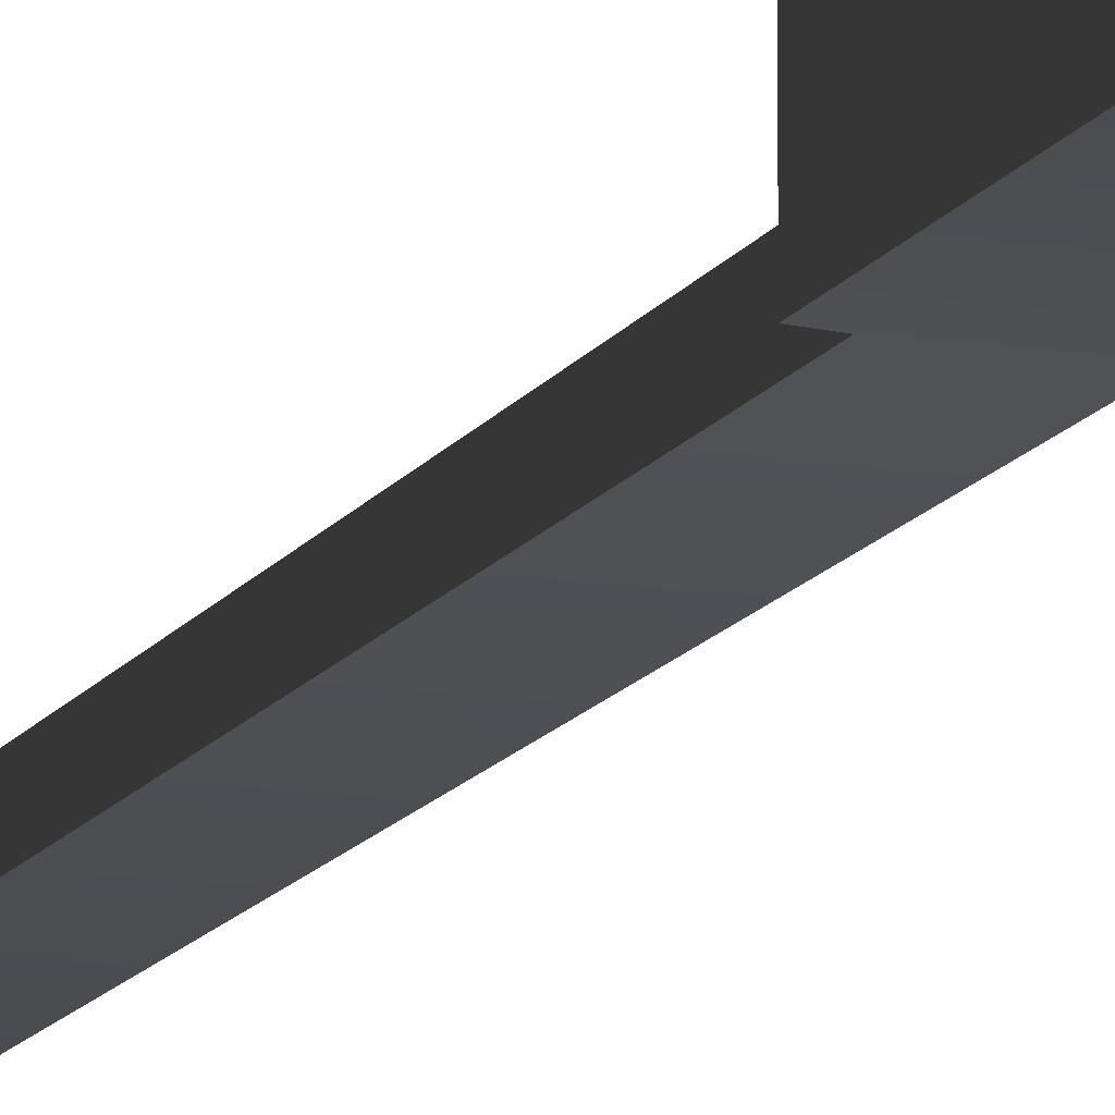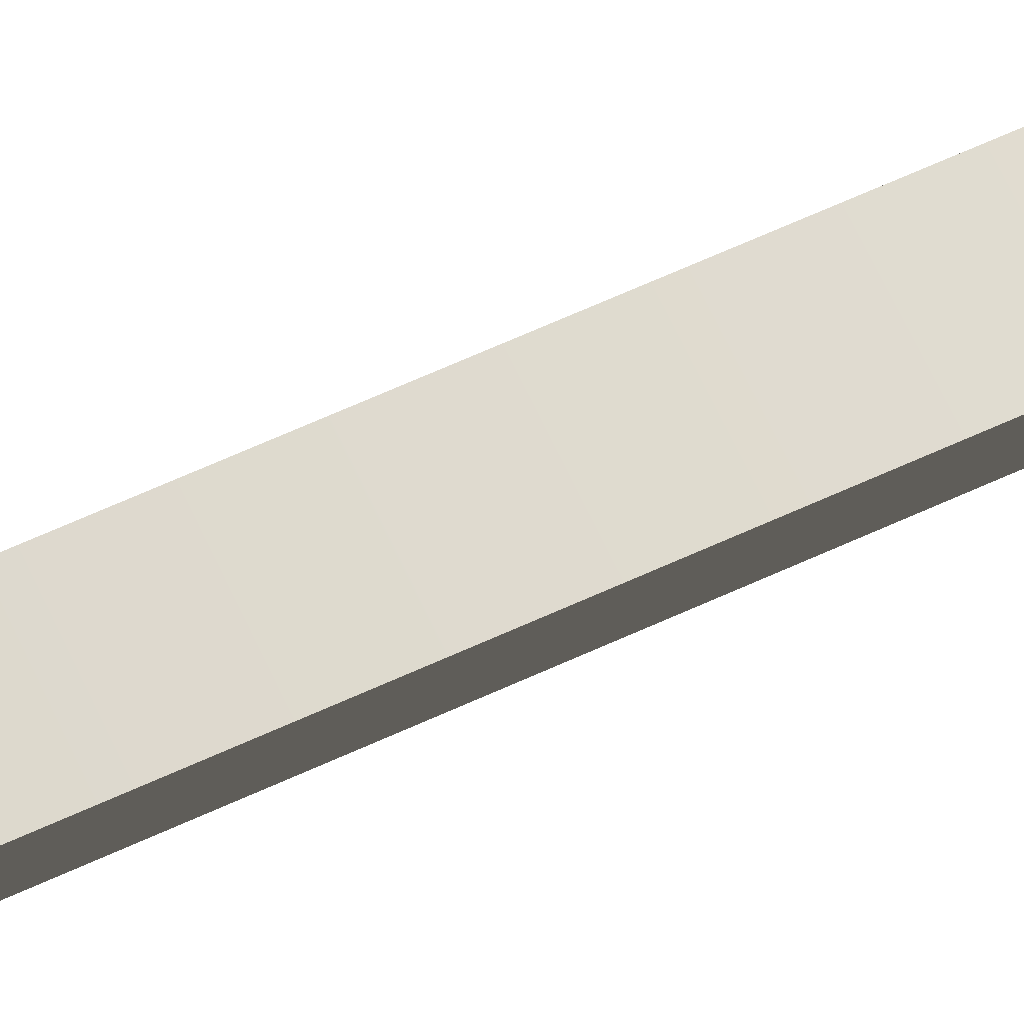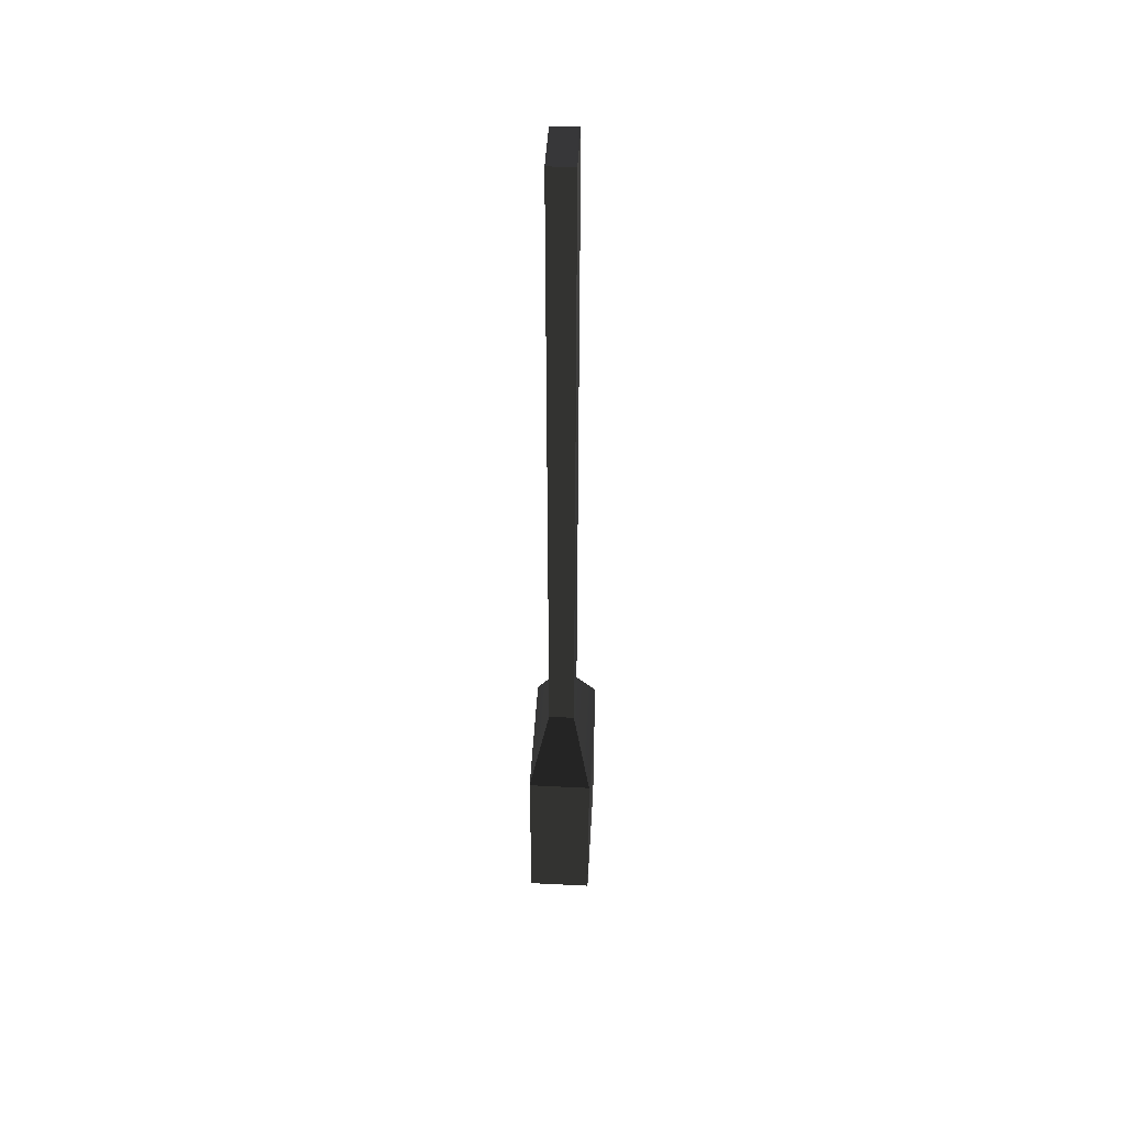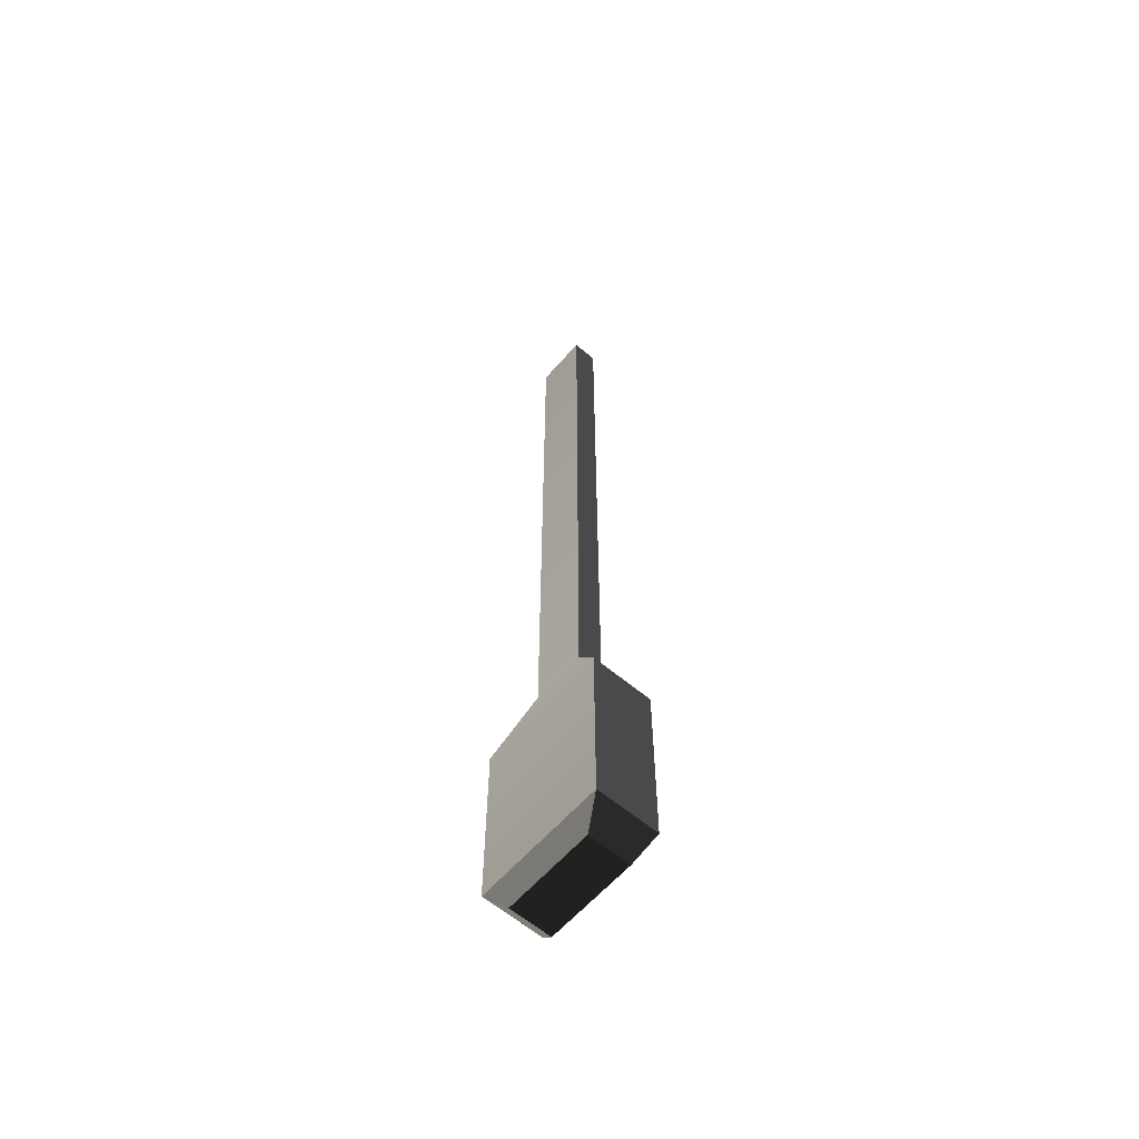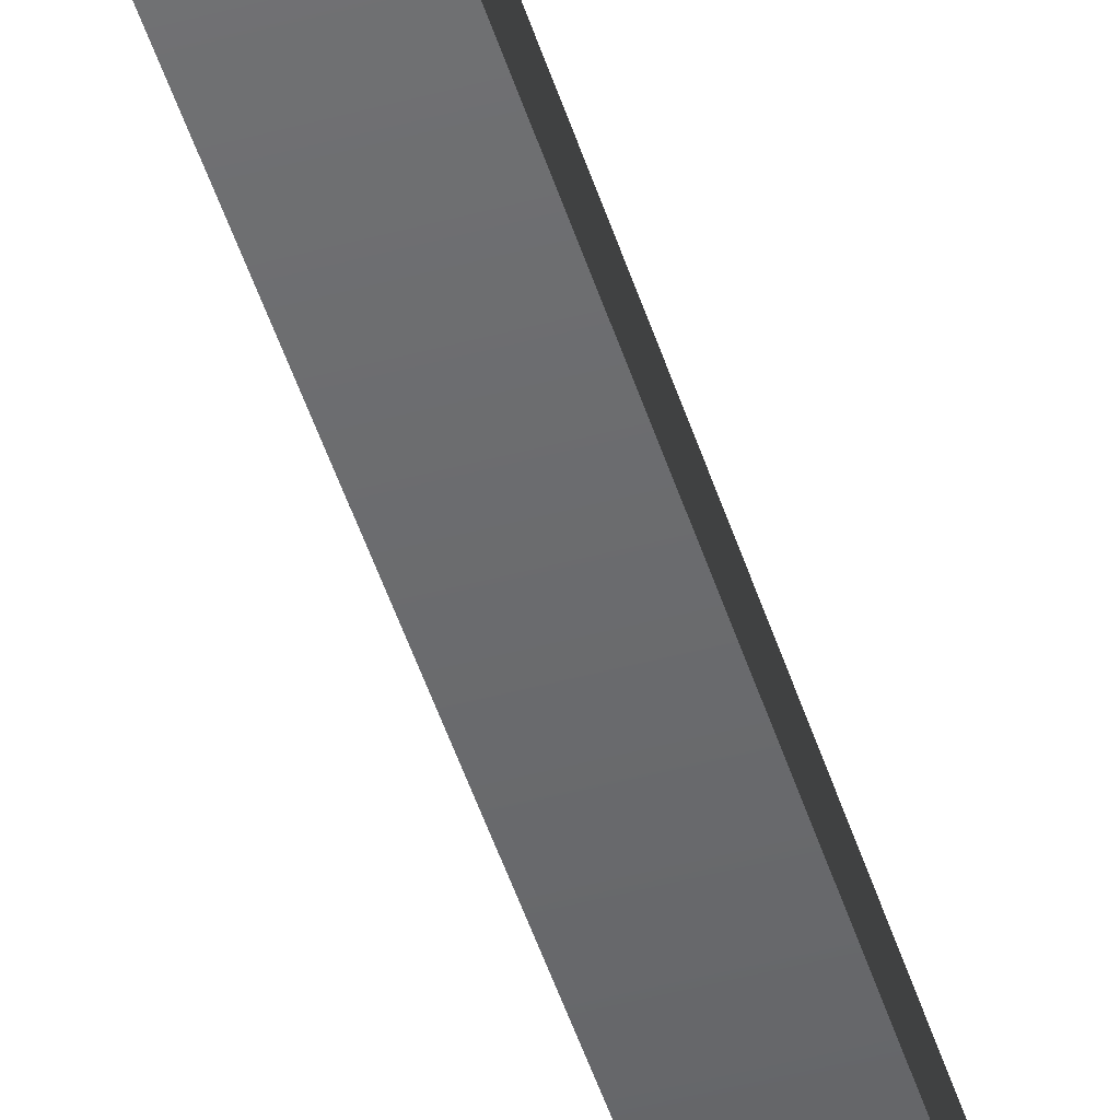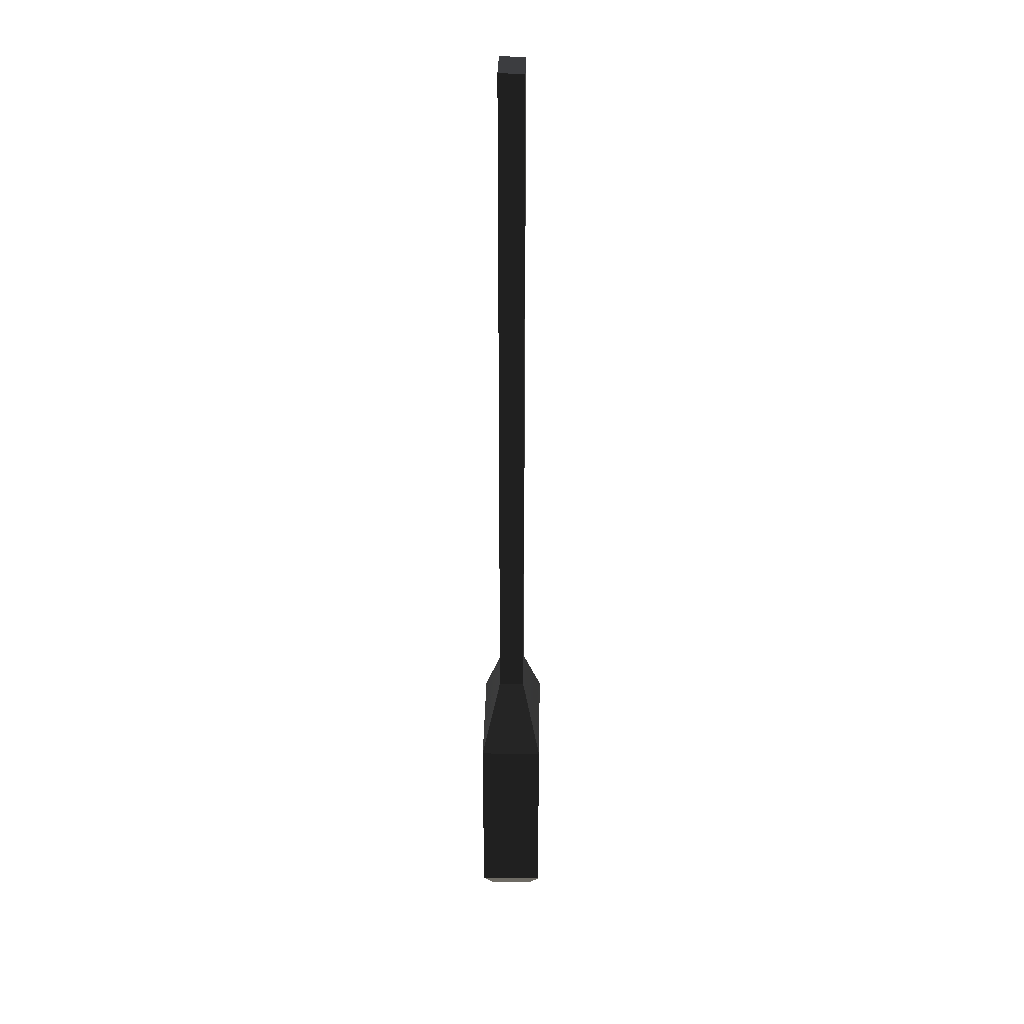
<metadata>
{"format":"obj","ext":"obj","renderer":"f3d","projection":"perspective","resolution":1024,"background":"white","views":[{"elev":-13.5,"azim":159.6,"up":"+Y"},{"elev":65.6,"azim":-114.7,"up":"+Y"},{"elev":47.0,"azim":-86.7,"up":"+Z"},{"elev":-60.6,"azim":49.2,"up":"+Z"},{"elev":-47.7,"azim":-163.0,"up":"+Y"},{"elev":30.5,"azim":91.1,"up":"+Z"}]}
</metadata>
<code>
g canoe_paddle
v -0.1572 0.1065 -1.184
v -0.1572 0.1065 2.775
v 0.1572 0.1065 -1.184
v 0.1572 0.1065 2.775
v -0.1572 0.2545 -1.184
v 0.1572 0.2545 -1.184
v -0.1572 0.2545 2.775
v 0.1572 0.2545 2.775
v -0.2609 0.05777 -2.775
v 0.2609 0.05777 -2.775
v -0.2609 0.3033 -2.775
v 0.2609 0.3033 -2.775
v -0.3836 0 -1.573
v -0.3836 0 -2.627
v -0.3836 0.361 -1.573
v -0.3836 0.361 -2.627
v 0.3836 0 -2.627
v 0.3836 0 -1.573
v 0.3836 0.361 -1.573
v 0.3836 0.361 -2.627
f 2 1 3
f 3 4 2
f 6 5 7
f 7 8 6
f 10 9 11
f 11 12 10
f 14 13 15
f 15 16 14
f 6 8 4
f 4 3 6
f 13 14 17
f 17 18 13
f 16 15 19
f 19 20 16
f 1 5 15
f 15 13 1
f 17 14 9
f 9 10 17
f 19 18 17
f 17 20 19
f 20 17 10
f 10 12 20
f 2 4 8
f 8 7 2
f 14 16 11
f 11 9 14
f 1 13 18
f 18 3 1
f 11 16 20
f 20 12 11
f 6 3 18
f 18 19 6
f 2 7 5
f 5 1 2
f 19 15 5
f 5 6 19

</code>
